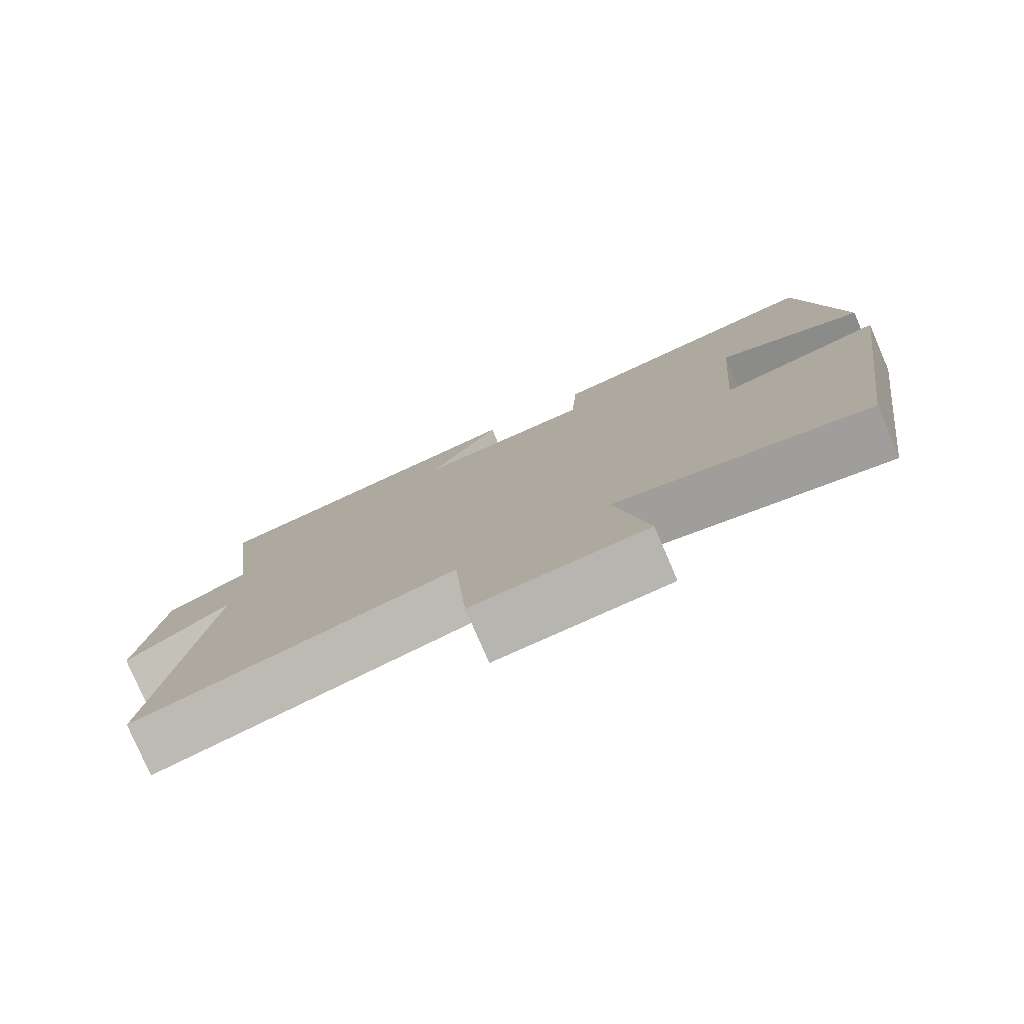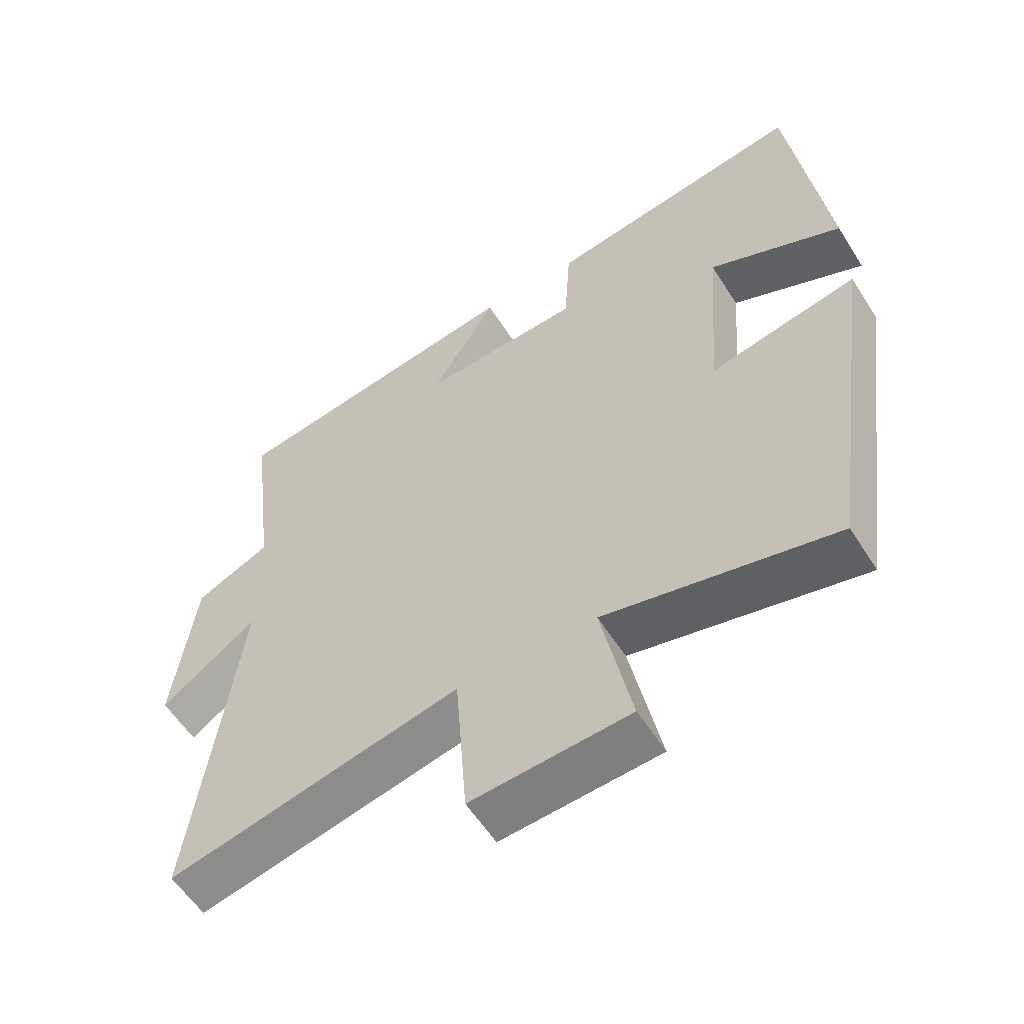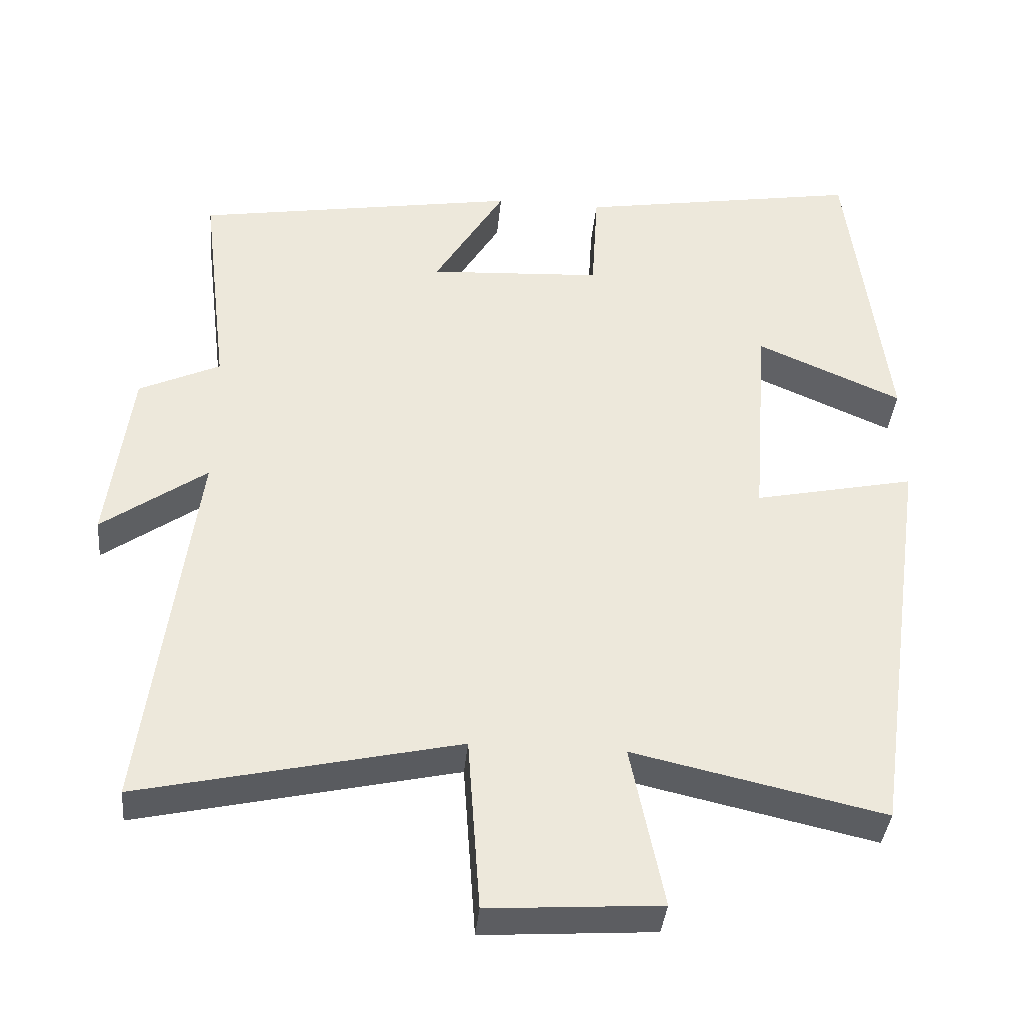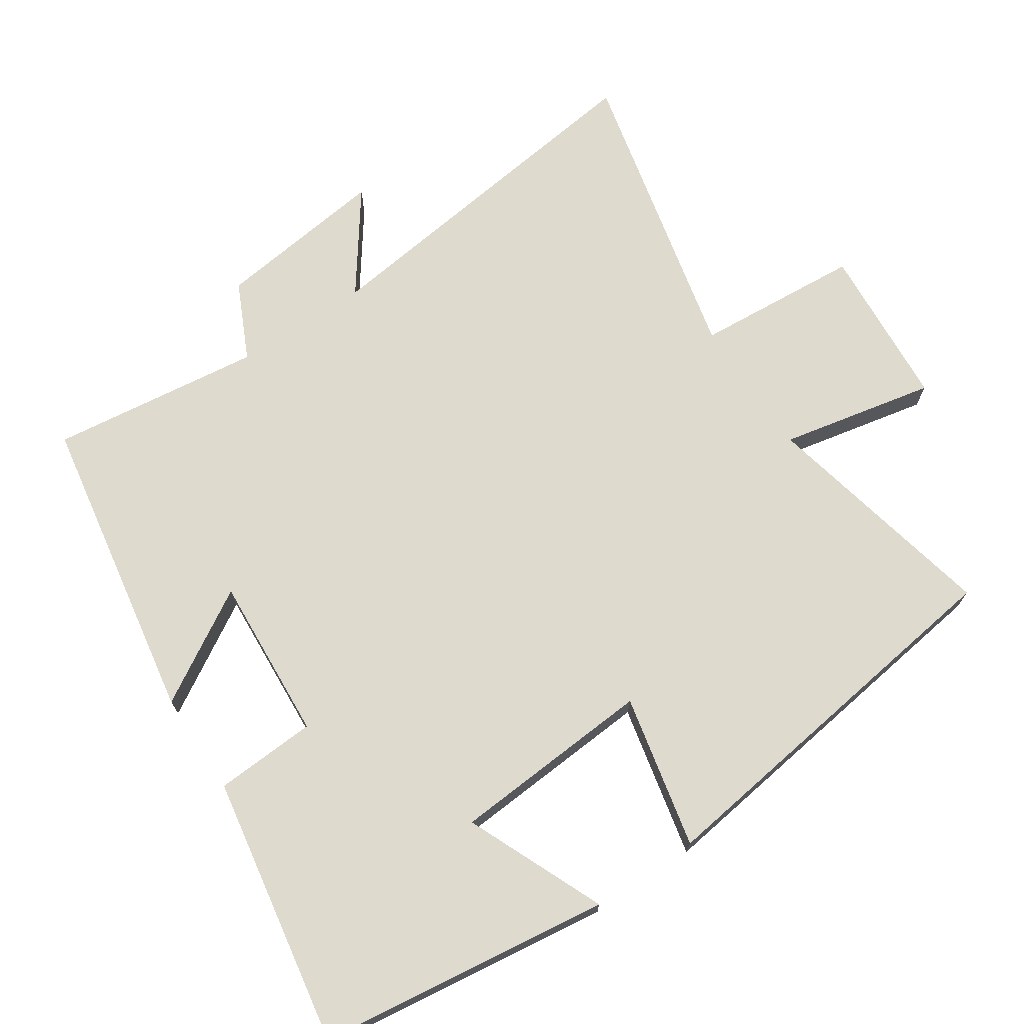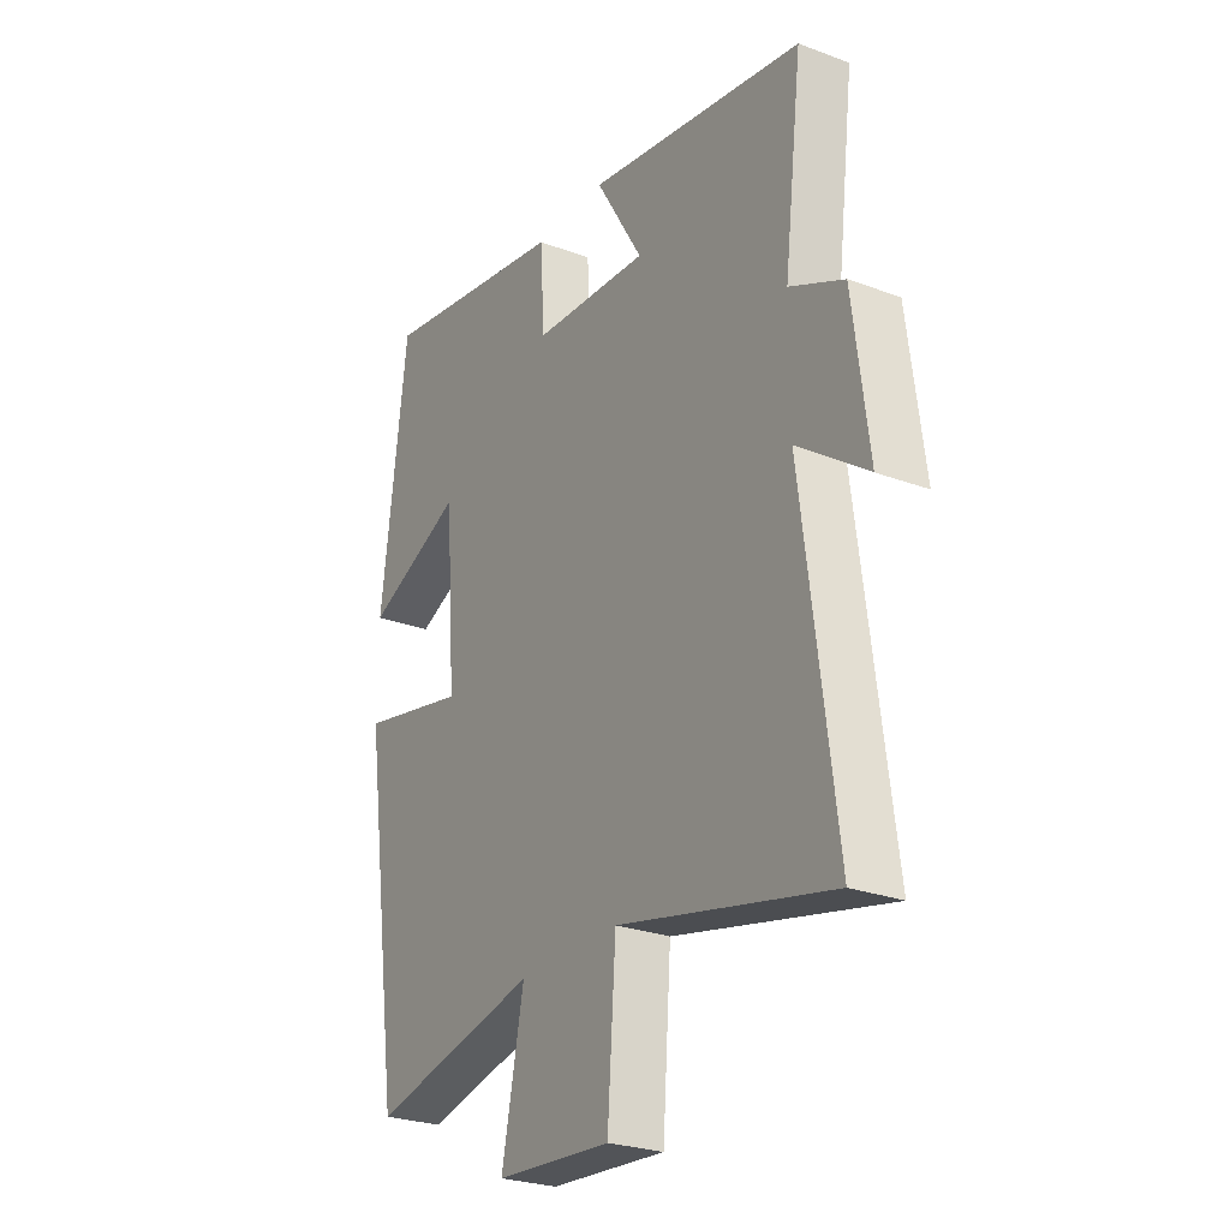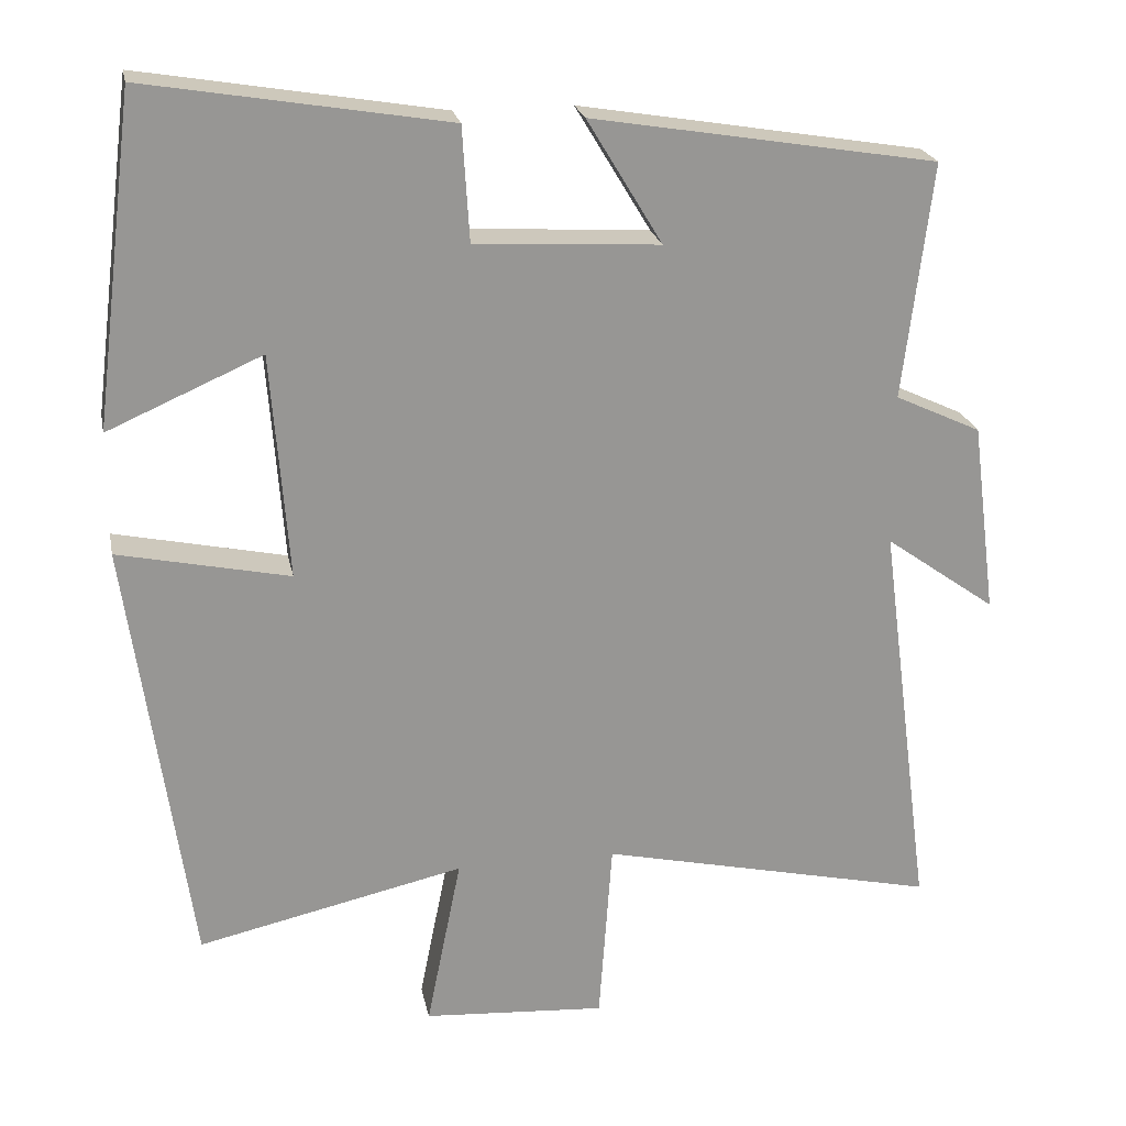
<metadata>
{"format":"obj","ext":"obj","renderer":"f3d","projection":"perspective","resolution":1024,"background":"white","views":[{"elev":-78.9,"azim":23.3,"up":"+Z"},{"elev":-57.4,"azim":32.1,"up":"+Z"},{"elev":-38.0,"azim":-5.4,"up":"+Z"},{"elev":71.2,"azim":56.5,"up":"+Y"},{"elev":-26.2,"azim":-120.6,"up":"+Z"},{"elev":22.4,"azim":168.9,"up":"+Z"}]}
</metadata>
<code>
v 0.42 0.07 -0.577
v 0.076 0.07 -0.5
v 0.121 0.07 -0.723
v -0.115 0.07 -0.739
v -0.132 0.07 -0.5
v -0.568 0.07 -0.598
v -0.5 0.07 -0.076
v -0.643 0.07 -0.178
v -0.611 0.07 0.07
v -0.5 0.07 0.122
v -0.537 0.07 0.426
v -0.092 0.07 0.5
v -0.189 0.07 0.339
v 0.049 0.07 0.353
v 0.058 0.07 0.5
v 0.447 0.07 0.565
v 0.5 0.07 0.142
v 0.301 0.07 0.229
v 0.279 0.07 -0.063
v 0.5 0.07 -0.016
v 0.42 0 -0.577
v 0.076 0 -0.5
v 0.121 0 -0.723
v -0.115 0 -0.739
v -0.132 0 -0.5
v -0.568 0 -0.598
v -0.5 0 -0.076
v -0.643 0 -0.178
v -0.611 0 0.07
v -0.5 0 0.122
v -0.537 0 0.426
v -0.092 0 0.5
v -0.189 0 0.339
v 0.049 0 0.353
v 0.058 0 0.5
v 0.447 0 0.565
v 0.5 0 0.142
v 0.301 0 0.229
v 0.279 0 -0.063
v 0.5 0 -0.016
f 19 20 1 2
f 18 19 2
f 15 16 17 18
f 14 15 18 2
f 13 14 2
f 10 11 12 13
f 10 13 2 3
f 7 8 9 10
f 7 10 3
f 5 6 7
f 5 7 3
f 3 4 5
f 22 21 40 39
f 22 39 38
f 38 37 36 35
f 22 38 35 34
f 22 34 33
f 33 32 31 30
f 23 22 33 30
f 30 29 28 27
f 23 30 27
f 27 26 25
f 23 27 25
f 25 24 23
f 1 21 22 2
f 2 22 23 3
f 3 23 24 4
f 4 24 25 5
f 5 25 26 6
f 6 26 27 7
f 7 27 28 8
f 8 28 29 9
f 9 29 30 10
f 10 30 31 11
f 11 31 32 12
f 12 32 33 13
f 13 33 34 14
f 14 34 35 15
f 15 35 36 16
f 16 36 37 17
f 17 37 38 18
f 18 38 39 19
f 19 39 40 20
f 20 40 21 1

</code>
